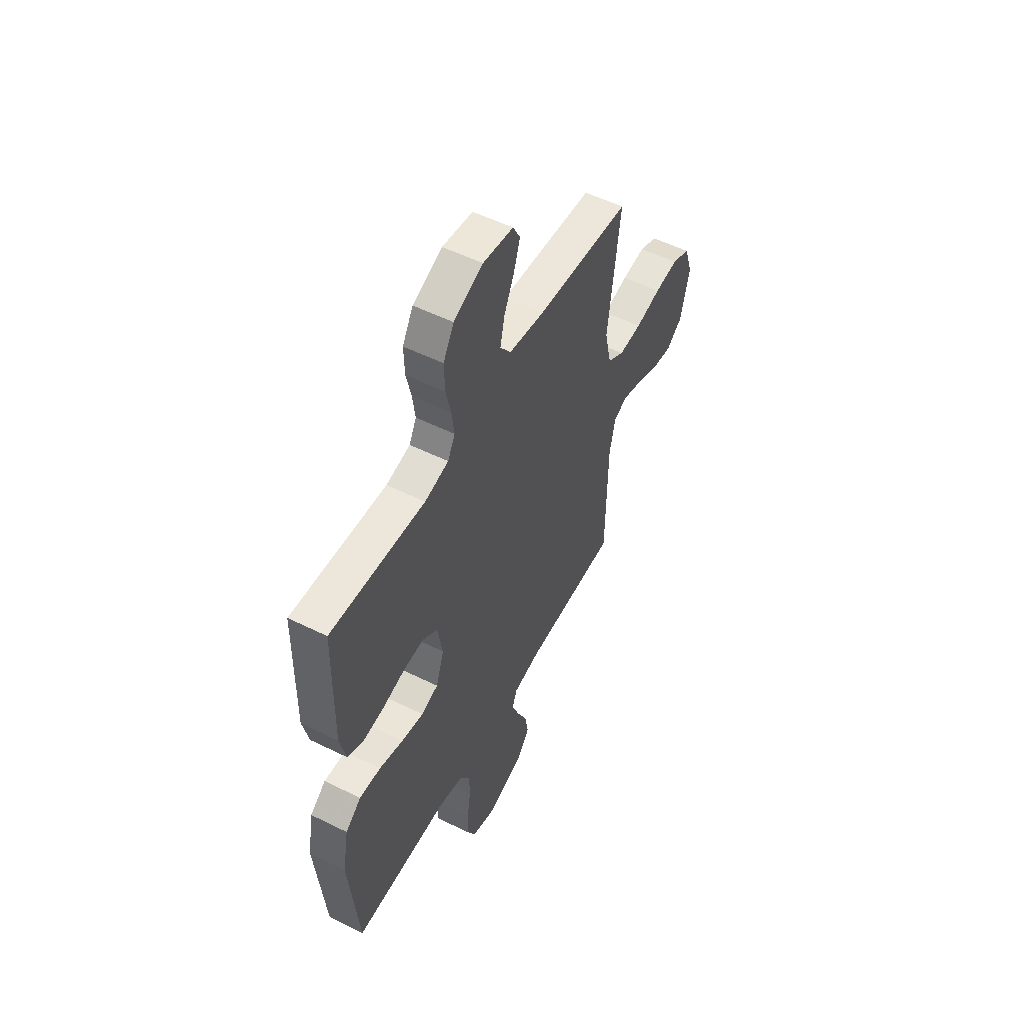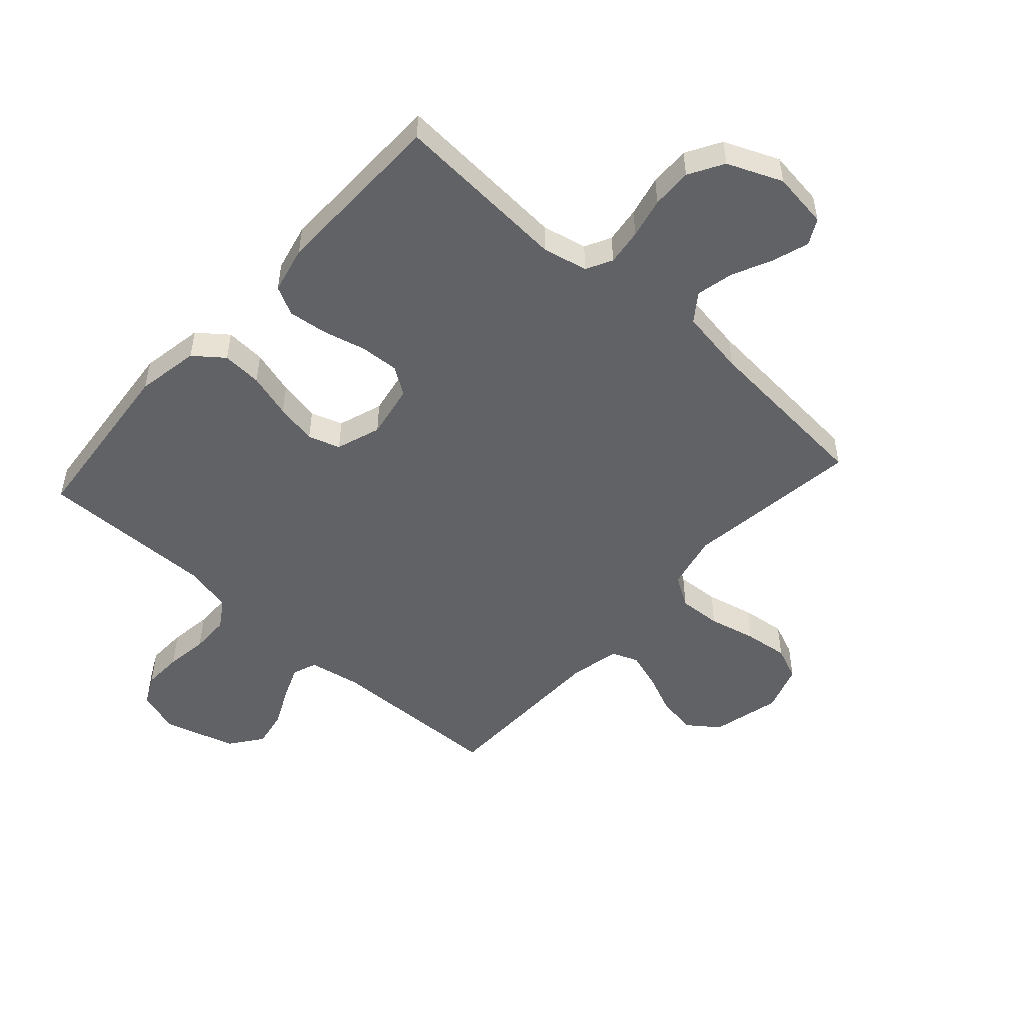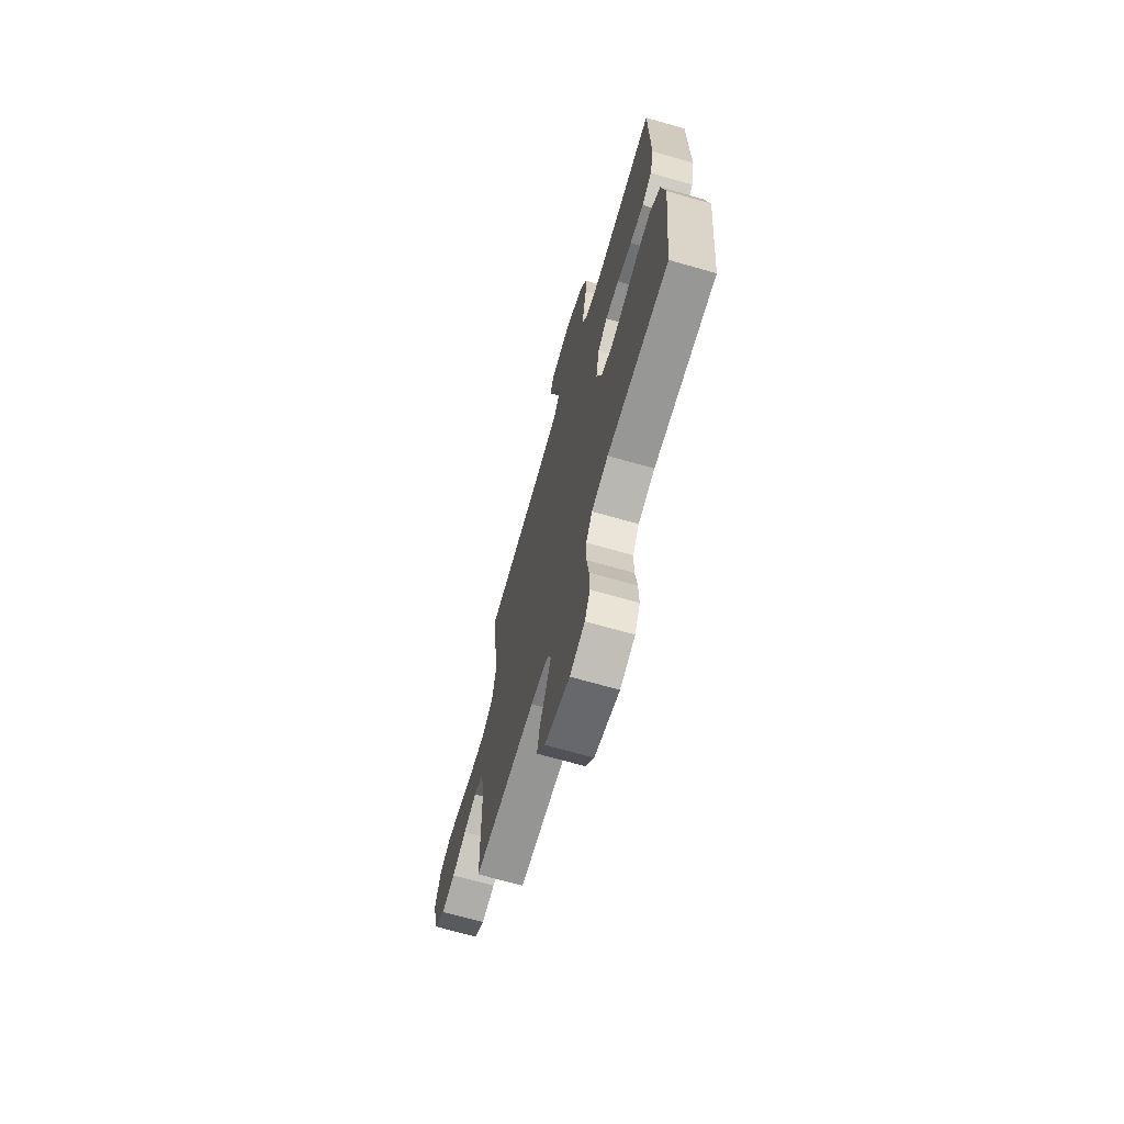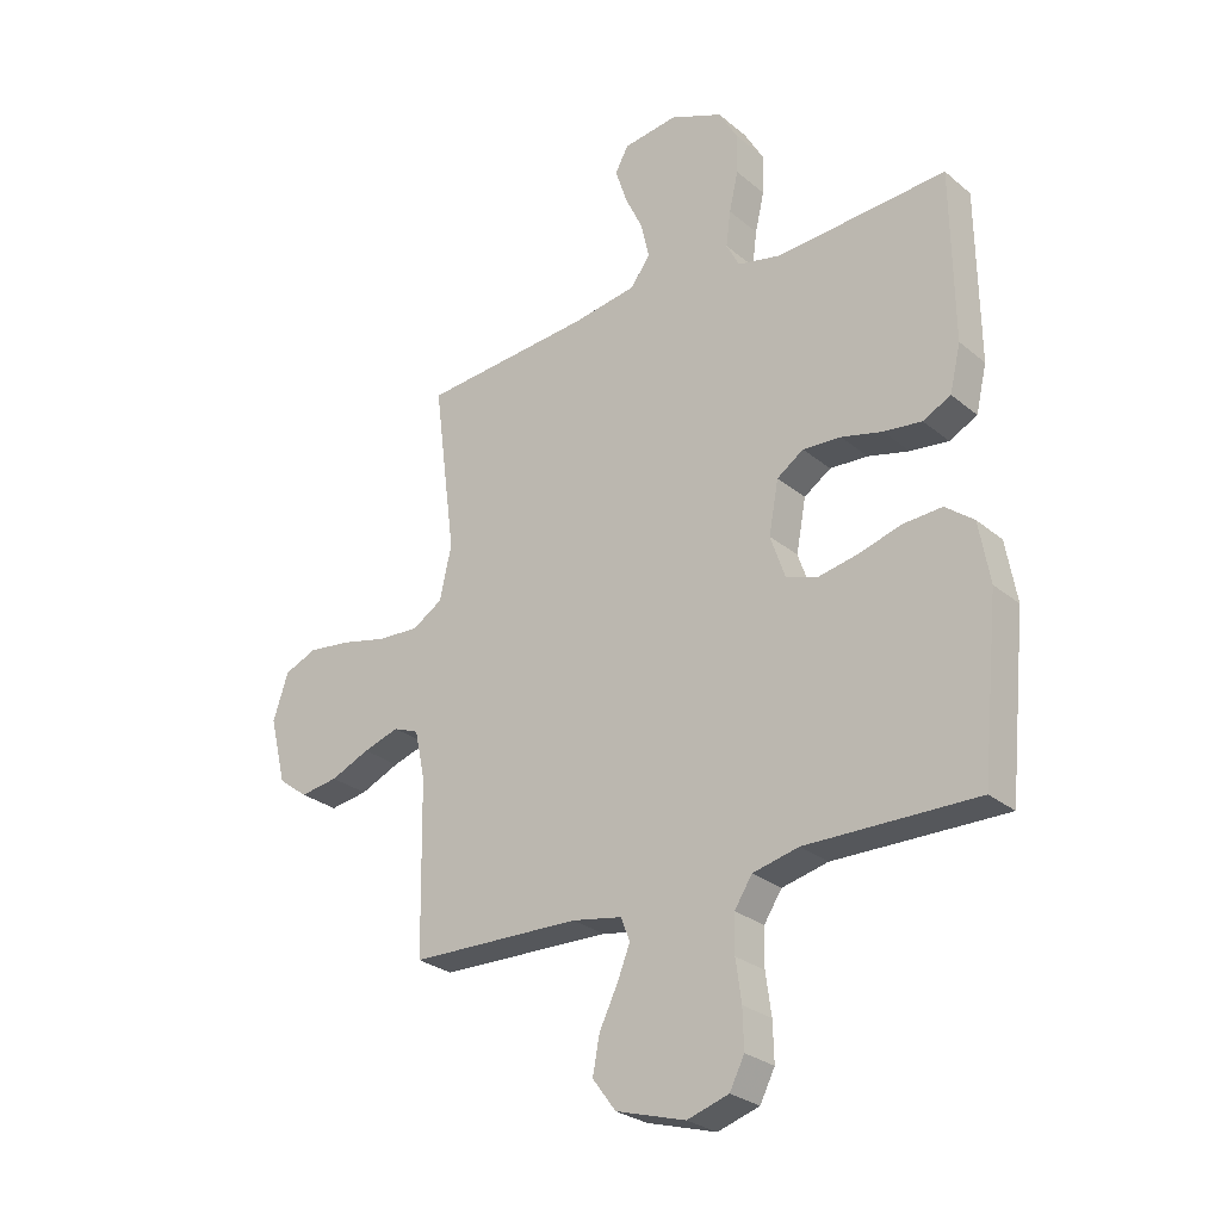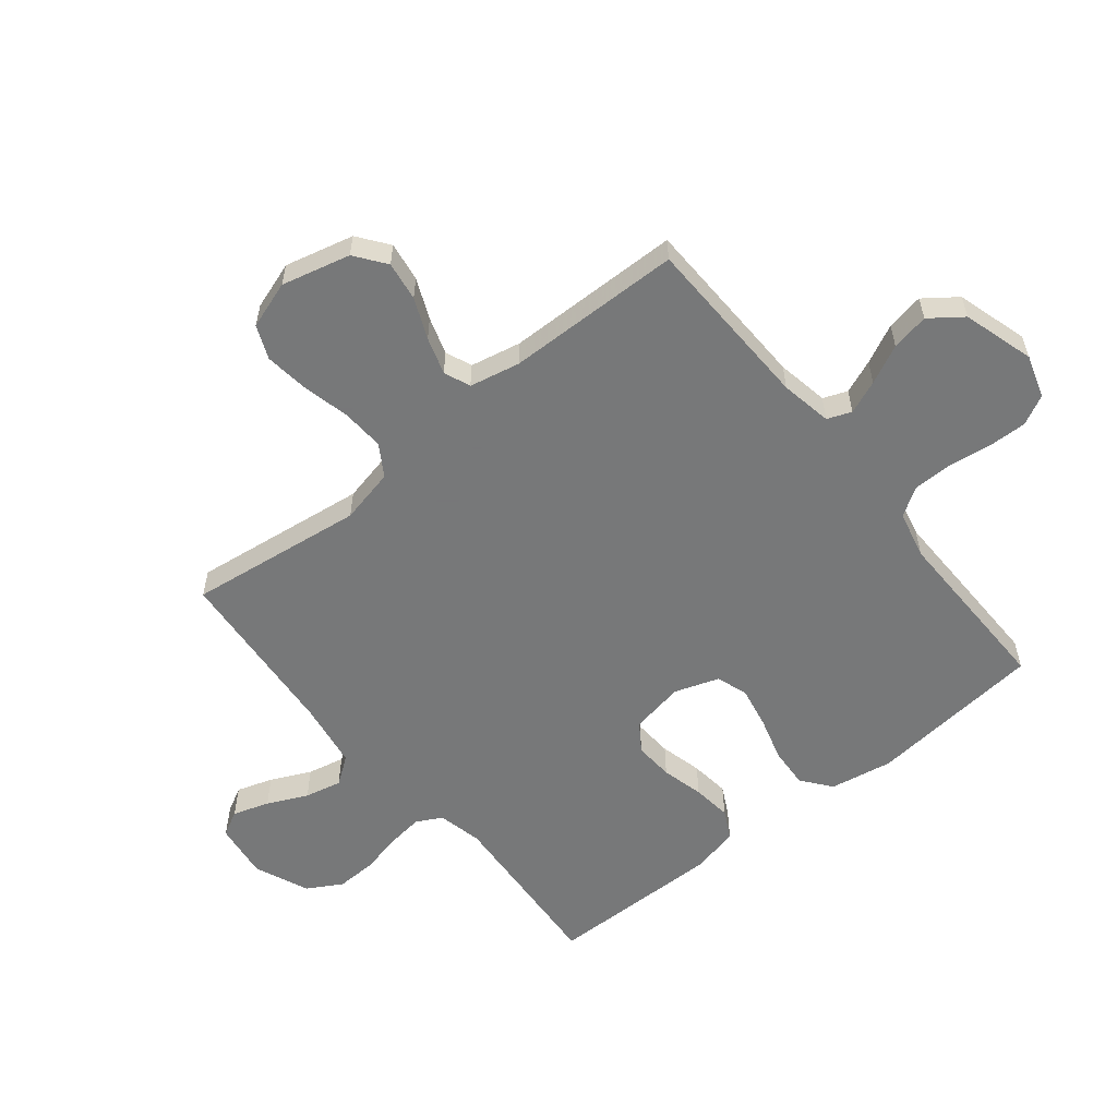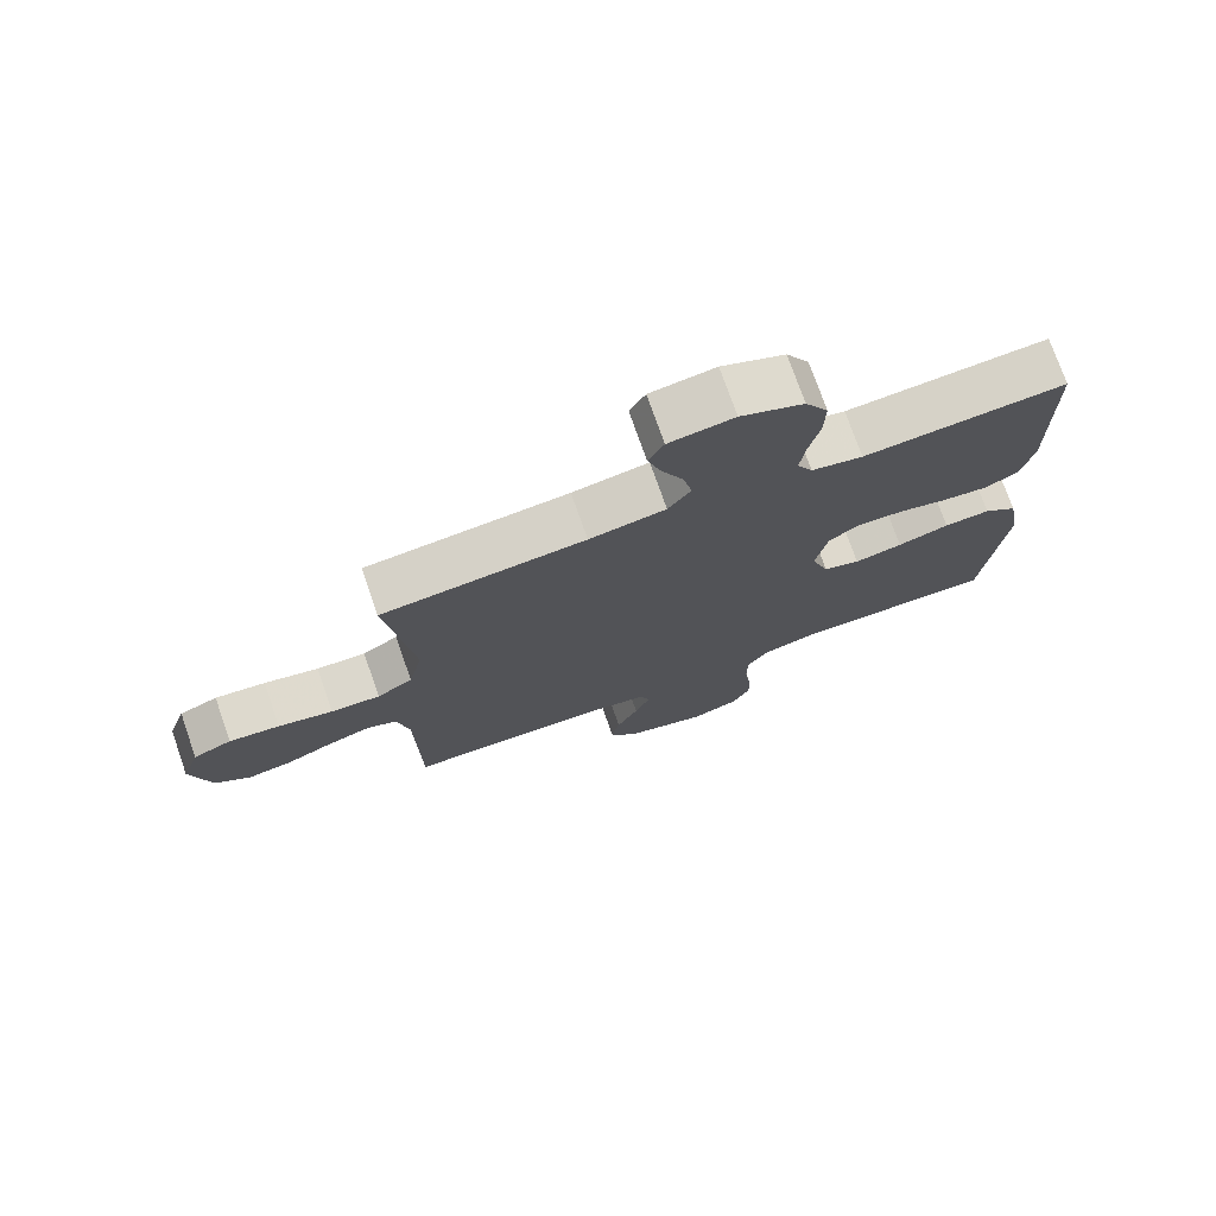
<metadata>
{"format":"obj","ext":"obj","renderer":"f3d","projection":"perspective","resolution":1024,"background":"white","views":[{"elev":53.7,"azim":-62.2,"up":"+Z"},{"elev":-50.5,"azim":-42.0,"up":"+Y"},{"elev":-68.8,"azim":-106.0,"up":"+Z"},{"elev":-27.4,"azim":-141.4,"up":"+Z"},{"elev":-57.3,"azim":129.0,"up":"+Y"},{"elev":74.9,"azim":160.7,"up":"+Z"}]}
</metadata>
<code>
v 0.5 0.07 -0.5
v 0.2 0.07 -0.508
v 0.112 0.07 -0.524
v 0.096 0.07 -0.565
v 0.119 0.07 -0.622
v 0.151 0.07 -0.688
v 0.163 0.07 -0.752
v 0.122 0.07 -0.807
v 0 0.07 -0.843
v -0.073 0.07 -0.82
v -0.099 0.07 -0.769
v -0.097 0.07 -0.701
v -0.087 0.07 -0.629
v -0.088 0.07 -0.563
v -0.119 0.07 -0.515
v -0.2 0.07 -0.496
v -0.5 0.07 -0.5
v -0.53 0.07 -0.2
v -0.511 0.07 -0.093
v -0.461 0.07 -0.054
v -0.393 0.07 -0.058
v -0.317 0.07 -0.08
v -0.246 0.07 -0.094
v -0.192 0.07 -0.076
v -0.166 0.07 0
v -0.183 0.07 0.092
v -0.23 0.07 0.124
v -0.297 0.07 0.12
v -0.369 0.07 0.102
v -0.436 0.07 0.094
v -0.485 0.07 0.119
v -0.504 0.07 0.2
v -0.5 0.07 0.5
v -0.2 0.07 0.48
v -0.124 0.07 0.497
v -0.101 0.07 0.541
v -0.109 0.07 0.603
v -0.125 0.07 0.672
v -0.127 0.07 0.741
v -0.093 0.07 0.8
v 0 0.07 0.839
v 0.096 0.07 0.826
v 0.119 0.07 0.783
v 0.099 0.07 0.721
v 0.067 0.07 0.653
v 0.053 0.07 0.59
v 0.087 0.07 0.543
v 0.2 0.07 0.525
v 0.5 0.07 0.5
v 0.461 0.07 0.2
v 0.482 0.07 0.106
v 0.535 0.07 0.073
v 0.608 0.07 0.077
v 0.689 0.07 0.096
v 0.764 0.07 0.105
v 0.821 0.07 0.081
v 0.848 0.07 0
v 0.819 0.07 -0.117
v 0.767 0.07 -0.156
v 0.7 0.07 -0.146
v 0.631 0.07 -0.116
v 0.568 0.07 -0.096
v 0.523 0.07 -0.114
v 0.505 0.07 -0.2
v 0.5 0 -0.5
v 0.2 0 -0.508
v 0.112 0 -0.524
v 0.096 0 -0.565
v 0.119 0 -0.622
v 0.151 0 -0.688
v 0.163 0 -0.752
v 0.122 0 -0.807
v 0 0 -0.843
v -0.073 0 -0.82
v -0.099 0 -0.769
v -0.097 0 -0.701
v -0.087 0 -0.629
v -0.088 0 -0.563
v -0.119 0 -0.515
v -0.2 0 -0.496
v -0.5 0 -0.5
v -0.53 0 -0.2
v -0.511 0 -0.093
v -0.461 0 -0.054
v -0.393 0 -0.058
v -0.317 0 -0.08
v -0.246 0 -0.094
v -0.192 0 -0.076
v -0.166 0 0
v -0.183 0 0.092
v -0.23 0 0.124
v -0.297 0 0.12
v -0.369 0 0.102
v -0.436 0 0.094
v -0.485 0 0.119
v -0.504 0 0.2
v -0.5 0 0.5
v -0.2 0 0.48
v -0.124 0 0.497
v -0.101 0 0.541
v -0.109 0 0.603
v -0.125 0 0.672
v -0.127 0 0.741
v -0.093 0 0.8
v 0 0 0.839
v 0.096 0 0.826
v 0.119 0 0.783
v 0.099 0 0.721
v 0.067 0 0.653
v 0.053 0 0.59
v 0.087 0 0.543
v 0.2 0 0.525
v 0.5 0 0.5
v 0.461 0 0.2
v 0.482 0 0.106
v 0.535 0 0.073
v 0.608 0 0.077
v 0.689 0 0.096
v 0.764 0 0.105
v 0.821 0 0.081
v 0.848 0 0
v 0.819 0 -0.117
v 0.767 0 -0.156
v 0.7 0 -0.146
v 0.631 0 -0.116
v 0.568 0 -0.096
v 0.523 0 -0.114
v 0.505 0 -0.2
f 59 60 61
f 58 59 61
f 57 58 61
f 56 57 61
f 55 56 61
f 54 55 61
f 53 54 61
f 52 53 61 62
f 51 52 62 63
f 48 49 50
f 51 63 64
f 50 51 64
f 48 50 64
f 47 48 64
f 43 44 45
f 42 43 45
f 41 42 45
f 40 41 45
f 39 40 45
f 38 39 45
f 37 38 45
f 36 37 45 46
f 64 1 2
f 47 64 2
f 46 47 2
f 36 46 2
f 35 36 2
f 32 33 34
f 31 32 34
f 30 31 34
f 29 30 34
f 28 29 34
f 20 21 22
f 19 20 22
f 18 19 22
f 17 18 22
f 16 17 22
f 15 16 22 23
f 14 15 23 24
f 11 12 13
f 10 11 13
f 9 10 13
f 8 9 13
f 7 8 13
f 6 7 13
f 5 6 13
f 4 5 13 14
f 14 24 25
f 4 14 25
f 3 4 25
f 27 28 34 35
f 26 27 35
f 25 26 35
f 3 25 35
f 2 3 35
f 125 124 123
f 125 123 122
f 125 122 121
f 125 121 120
f 125 120 119
f 125 119 118
f 125 118 117
f 126 125 117 116
f 127 126 116 115
f 114 113 112
f 128 127 115
f 128 115 114
f 128 114 112
f 128 112 111
f 109 108 107
f 109 107 106
f 109 106 105
f 109 105 104
f 109 104 103
f 109 103 102
f 109 102 101
f 110 109 101 100
f 66 65 128
f 66 128 111
f 66 111 110
f 66 110 100
f 66 100 99
f 98 97 96
f 98 96 95
f 98 95 94
f 98 94 93
f 98 93 92
f 86 85 84
f 86 84 83
f 86 83 82
f 86 82 81
f 86 81 80
f 87 86 80 79
f 88 87 79 78
f 77 76 75
f 77 75 74
f 77 74 73
f 77 73 72
f 77 72 71
f 77 71 70
f 77 70 69
f 78 77 69 68
f 89 88 78
f 89 78 68
f 89 68 67
f 99 98 92 91
f 99 91 90
f 99 90 89
f 99 89 67
f 99 67 66
f 1 65 66 2
f 2 66 67 3
f 3 67 68 4
f 4 68 69 5
f 5 69 70 6
f 6 70 71 7
f 7 71 72 8
f 8 72 73 9
f 9 73 74 10
f 10 74 75 11
f 11 75 76 12
f 12 76 77 13
f 13 77 78 14
f 14 78 79 15
f 15 79 80 16
f 16 80 81 17
f 17 81 82 18
f 18 82 83 19
f 19 83 84 20
f 20 84 85 21
f 21 85 86 22
f 22 86 87 23
f 23 87 88 24
f 24 88 89 25
f 25 89 90 26
f 26 90 91 27
f 27 91 92 28
f 28 92 93 29
f 29 93 94 30
f 30 94 95 31
f 31 95 96 32
f 32 96 97 33
f 33 97 98 34
f 34 98 99 35
f 35 99 100 36
f 36 100 101 37
f 37 101 102 38
f 38 102 103 39
f 39 103 104 40
f 40 104 105 41
f 41 105 106 42
f 42 106 107 43
f 43 107 108 44
f 44 108 109 45
f 45 109 110 46
f 46 110 111 47
f 47 111 112 48
f 48 112 113 49
f 49 113 114 50
f 50 114 115 51
f 51 115 116 52
f 52 116 117 53
f 53 117 118 54
f 54 118 119 55
f 55 119 120 56
f 56 120 121 57
f 57 121 122 58
f 58 122 123 59
f 59 123 124 60
f 60 124 125 61
f 61 125 126 62
f 62 126 127 63
f 63 127 128 64
f 64 128 65 1

</code>
